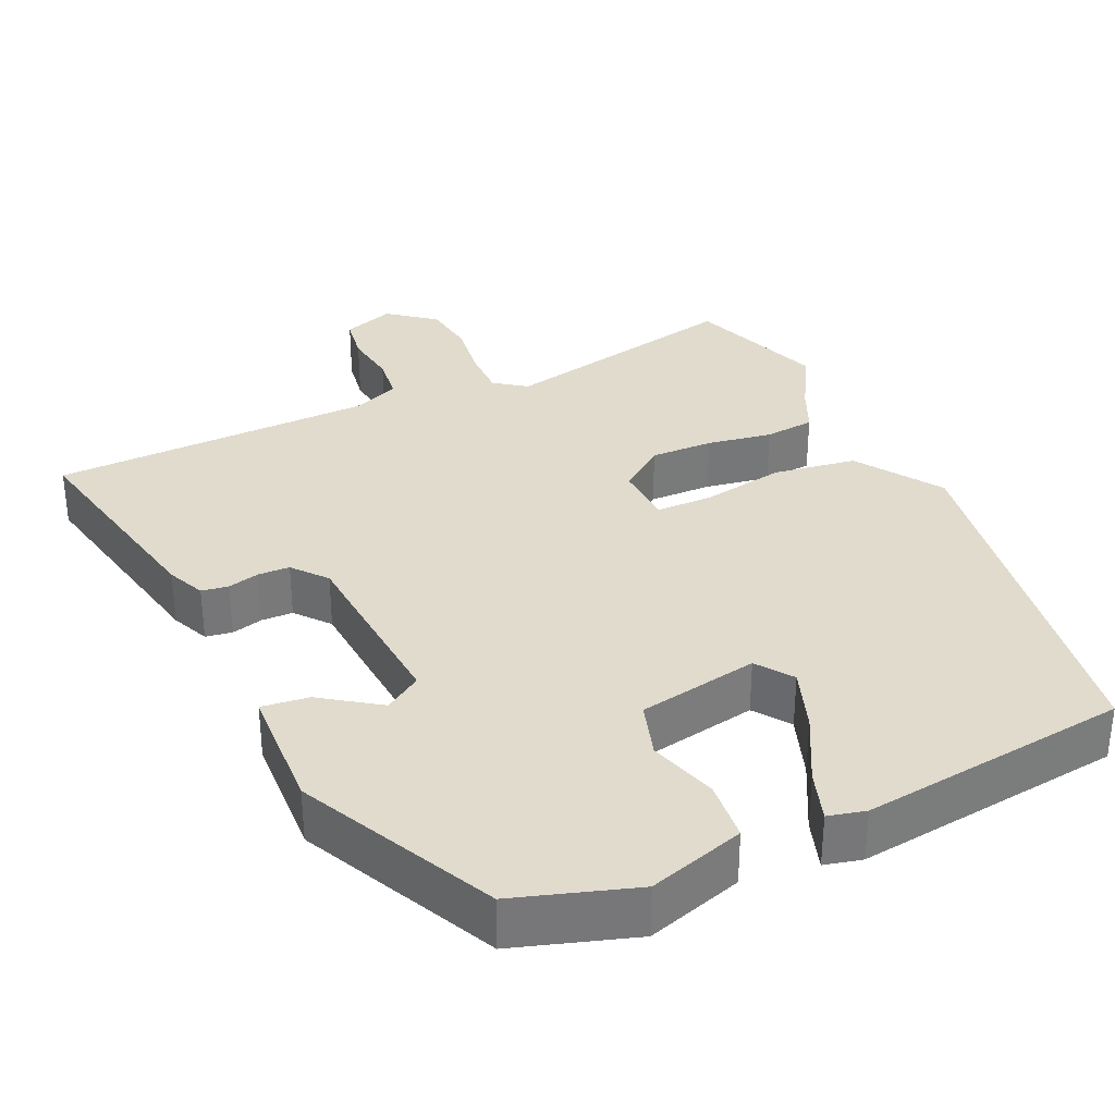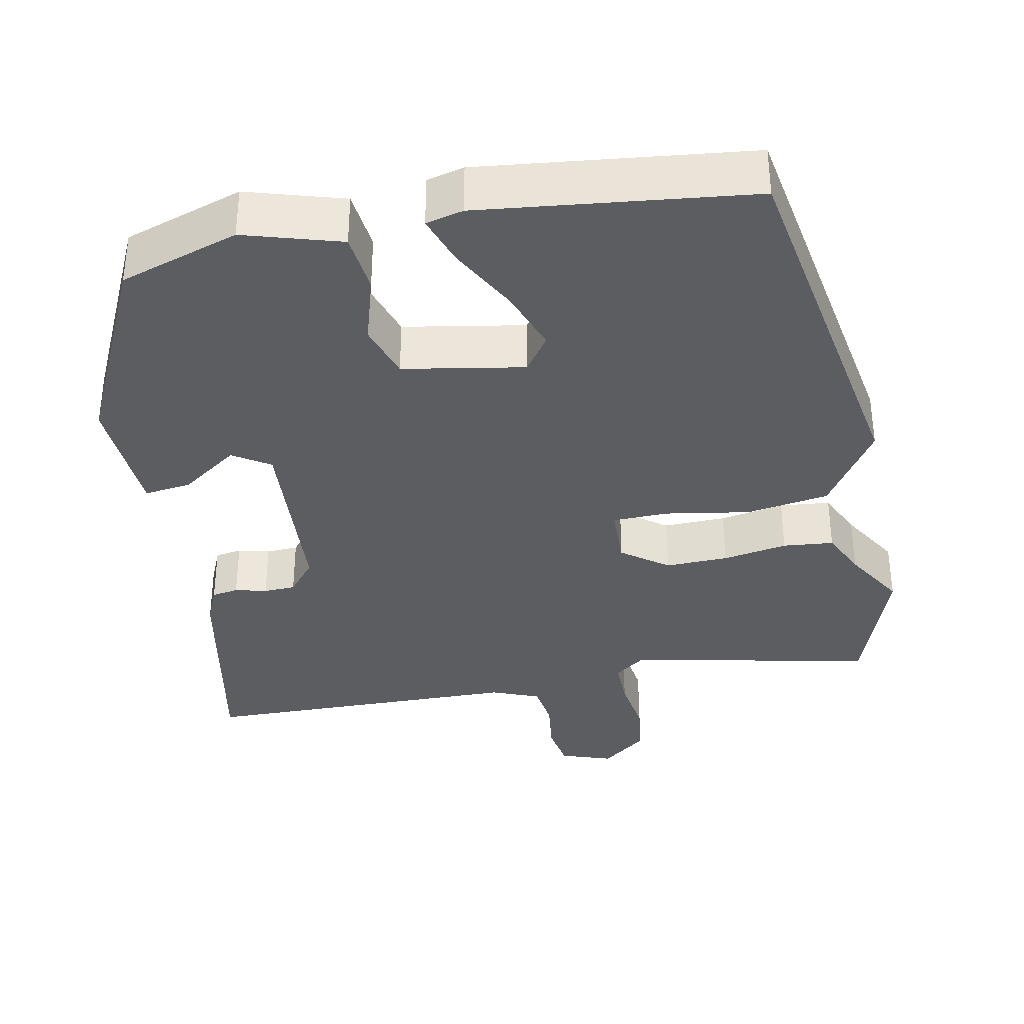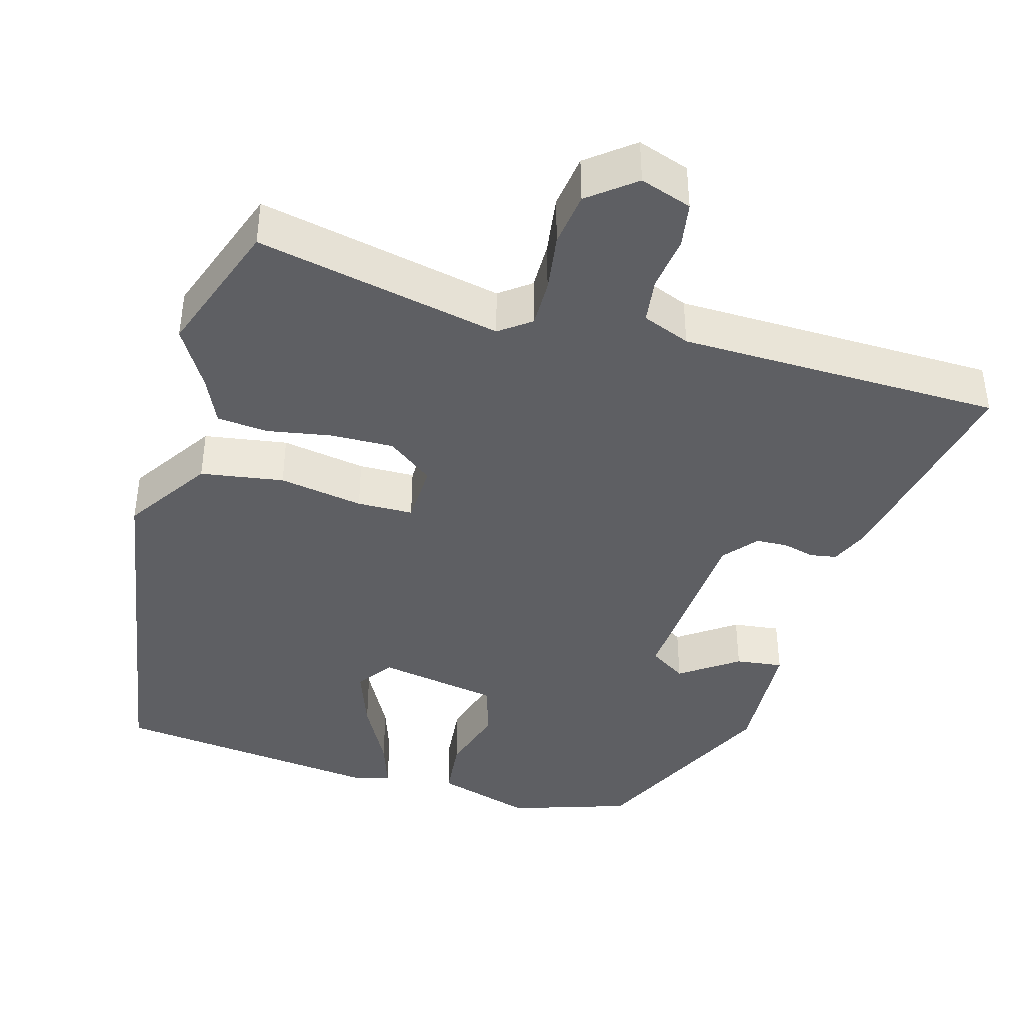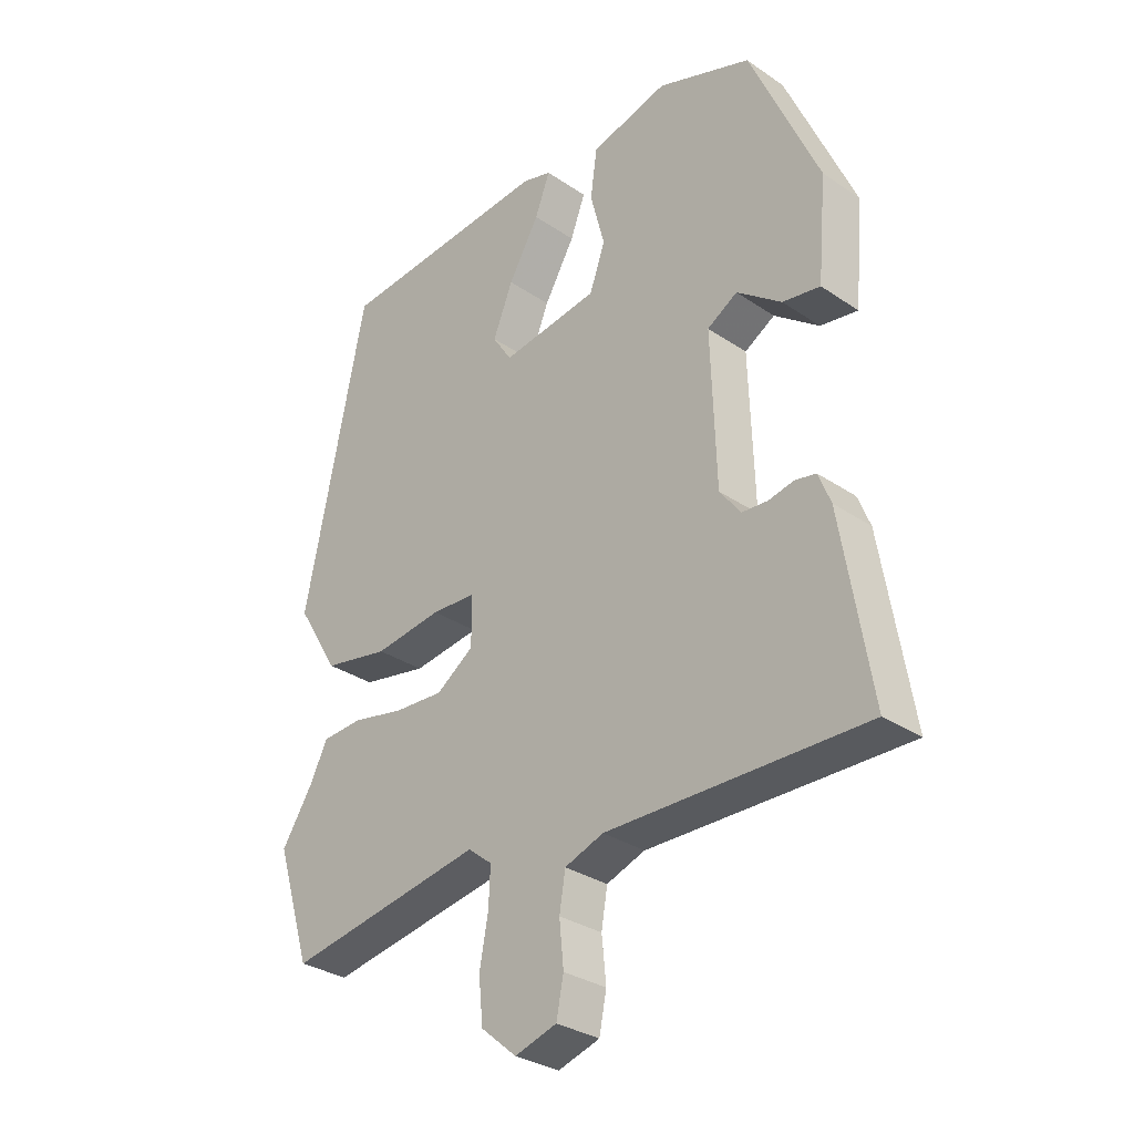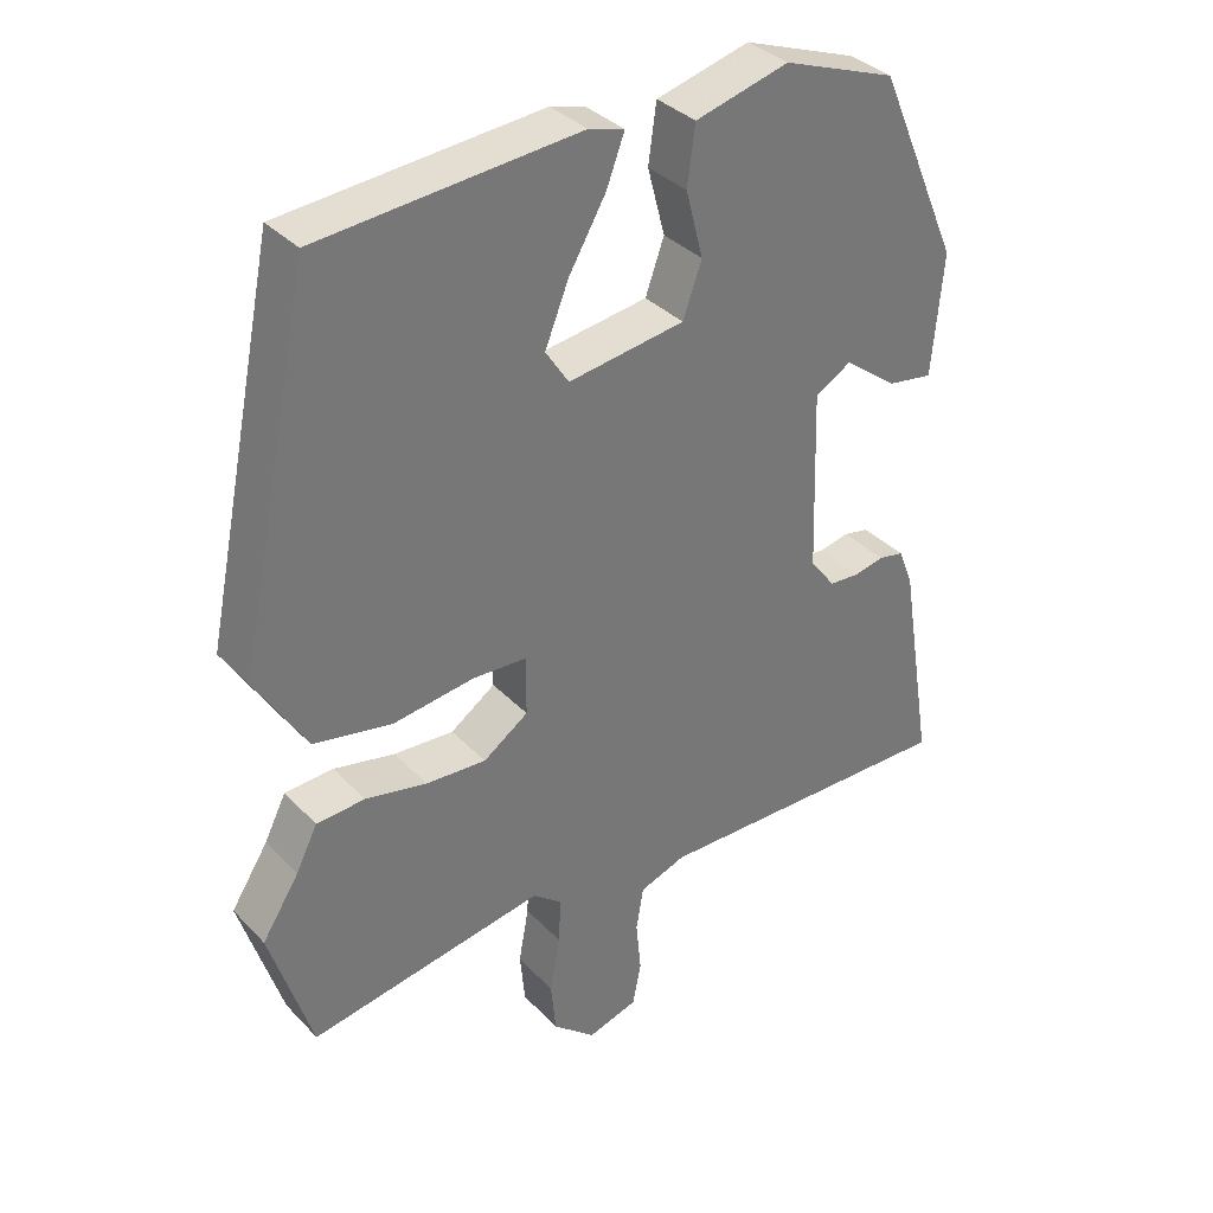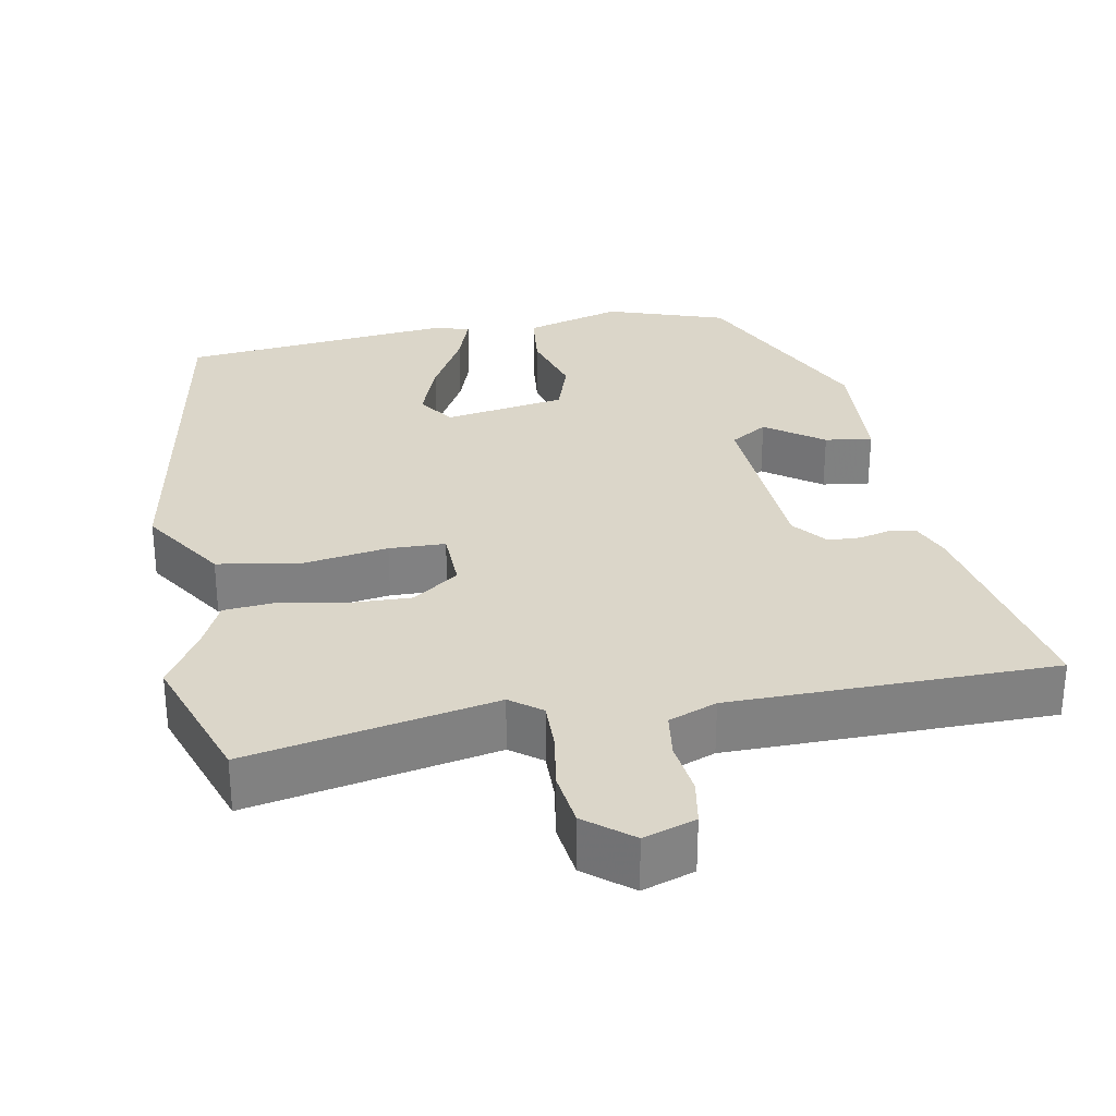
<metadata>
{"format":"obj","ext":"obj","renderer":"f3d","projection":"perspective","resolution":1024,"background":"white","views":[{"elev":33.2,"azim":-27.0,"up":"+Y"},{"elev":-35.5,"azim":9.3,"up":"+Y"},{"elev":-40.9,"azim":162.1,"up":"+Y"},{"elev":-31.3,"azim":-133.9,"up":"+Z"},{"elev":35.1,"azim":143.2,"up":"+Z"},{"elev":30.0,"azim":168.0,"up":"+Y"}]}
</metadata>
<code>
v 0.545 0.07 -0.356
v 0.487 0.07 -0.541
v 0.161 0.07 -0.485
v 0.121 0.07 -0.517
v 0.124 0.07 -0.58
v 0.138 0.07 -0.657
v 0.131 0.07 -0.729
v 0.072 0.07 -0.779
v 0.003 0.07 -0.758
v -0.009 0.07 -0.698
v -0.002 0.07 -0.626
v -0.012 0.07 -0.566
v -0.076 0.07 -0.543
v -0.502 0.07 -0.55
v -0.454 0.07 -0.256
v -0.434 0.07 -0.205
v -0.399 0.07 -0.198
v -0.357 0.07 -0.207
v -0.315 0.07 -0.204
v -0.28 0.07 -0.158
v -0.272 0.07 0.091
v -0.322 0.07 0.121
v -0.396 0.07 0.065
v -0.458 0.07 0.055
v -0.473 0.07 0.223
v -0.359 0.07 0.486
v -0.203 0.07 0.543
v -0.074 0.07 0.509
v -0.063 0.07 0.429
v -0.087 0.07 0.337
v -0.061 0.07 0.264
v 0.1 0.07 0.241
v 0.132 0.07 0.29
v 0.099 0.07 0.372
v 0.048 0.07 0.46
v 0.023 0.07 0.526
v 0.072 0.07 0.54
v 0.43 0.07 0.511
v 0.532 0.07 0.013
v 0.462 0.07 -0.102
v 0.353 0.07 -0.123
v 0.241 0.07 -0.108
v 0.167 0.07 -0.112
v 0.167 0.07 -0.193
v 0.229 0.07 -0.236
v 0.312 0.07 -0.231
v 0.397 0.07 -0.213
v 0.464 0.07 -0.217
v 0.494 0.07 -0.277
v 0.545 0 -0.356
v 0.487 0 -0.541
v 0.161 0 -0.485
v 0.121 0 -0.517
v 0.124 0 -0.58
v 0.138 0 -0.657
v 0.131 0 -0.729
v 0.072 0 -0.779
v 0.003 0 -0.758
v -0.009 0 -0.698
v -0.002 0 -0.626
v -0.012 0 -0.566
v -0.076 0 -0.543
v -0.502 0 -0.55
v -0.454 0 -0.256
v -0.434 0 -0.205
v -0.399 0 -0.198
v -0.357 0 -0.207
v -0.315 0 -0.204
v -0.28 0 -0.158
v -0.272 0 0.091
v -0.322 0 0.121
v -0.396 0 0.065
v -0.458 0 0.055
v -0.473 0 0.223
v -0.359 0 0.486
v -0.203 0 0.543
v -0.074 0 0.509
v -0.063 0 0.429
v -0.087 0 0.337
v -0.061 0 0.264
v 0.1 0 0.241
v 0.132 0 0.29
v 0.099 0 0.372
v 0.048 0 0.46
v 0.023 0 0.526
v 0.072 0 0.54
v 0.43 0 0.511
v 0.532 0 0.013
v 0.462 0 -0.102
v 0.353 0 -0.123
v 0.241 0 -0.108
v 0.167 0 -0.112
v 0.167 0 -0.193
v 0.229 0 -0.236
v 0.312 0 -0.231
v 0.397 0 -0.213
v 0.464 0 -0.217
v 0.494 0 -0.277
f 46 47 48 49
f 1 2 3
f 49 1 3
f 46 49 3
f 45 46 3
f 44 45 3 4
f 43 44 4
f 40 41 42
f 39 40 42
f 38 39 42
f 37 38 42
f 34 35 36 37
f 33 34 37
f 33 37 42
f 32 33 42 43
f 28 29 30
f 27 28 30
f 26 27 30
f 25 26 30
f 24 25 30
f 23 24 30
f 22 23 30
f 21 22 30 31
f 32 43 4
f 31 32 4
f 21 31 4
f 20 21 4
f 16 17 18
f 15 16 18
f 14 15 18
f 13 14 18
f 12 13 18 19
f 9 10 11
f 8 9 11
f 7 8 11
f 6 7 11
f 5 6 11
f 5 11 12
f 12 19 20
f 5 12 20
f 4 5 20
f 98 97 96 95
f 52 51 50
f 52 50 98
f 52 98 95
f 52 95 94
f 53 52 94 93
f 53 93 92
f 91 90 89
f 91 89 88
f 91 88 87
f 91 87 86
f 86 85 84 83
f 86 83 82
f 91 86 82
f 92 91 82 81
f 79 78 77
f 79 77 76
f 79 76 75
f 79 75 74
f 79 74 73
f 79 73 72
f 79 72 71
f 80 79 71 70
f 53 92 81
f 53 81 80
f 53 80 70
f 53 70 69
f 67 66 65
f 67 65 64
f 67 64 63
f 67 63 62
f 68 67 62 61
f 60 59 58
f 60 58 57
f 60 57 56
f 60 56 55
f 60 55 54
f 61 60 54
f 69 68 61
f 69 61 54
f 69 54 53
f 1 50 51 2
f 2 51 52 3
f 3 52 53 4
f 4 53 54 5
f 5 54 55 6
f 6 55 56 7
f 7 56 57 8
f 8 57 58 9
f 9 58 59 10
f 10 59 60 11
f 11 60 61 12
f 12 61 62 13
f 13 62 63 14
f 14 63 64 15
f 15 64 65 16
f 16 65 66 17
f 17 66 67 18
f 18 67 68 19
f 19 68 69 20
f 20 69 70 21
f 21 70 71 22
f 22 71 72 23
f 23 72 73 24
f 24 73 74 25
f 25 74 75 26
f 26 75 76 27
f 27 76 77 28
f 28 77 78 29
f 29 78 79 30
f 30 79 80 31
f 31 80 81 32
f 32 81 82 33
f 33 82 83 34
f 34 83 84 35
f 35 84 85 36
f 36 85 86 37
f 37 86 87 38
f 38 87 88 39
f 39 88 89 40
f 40 89 90 41
f 41 90 91 42
f 42 91 92 43
f 43 92 93 44
f 44 93 94 45
f 45 94 95 46
f 46 95 96 47
f 47 96 97 48
f 48 97 98 49
f 49 98 50 1

</code>
